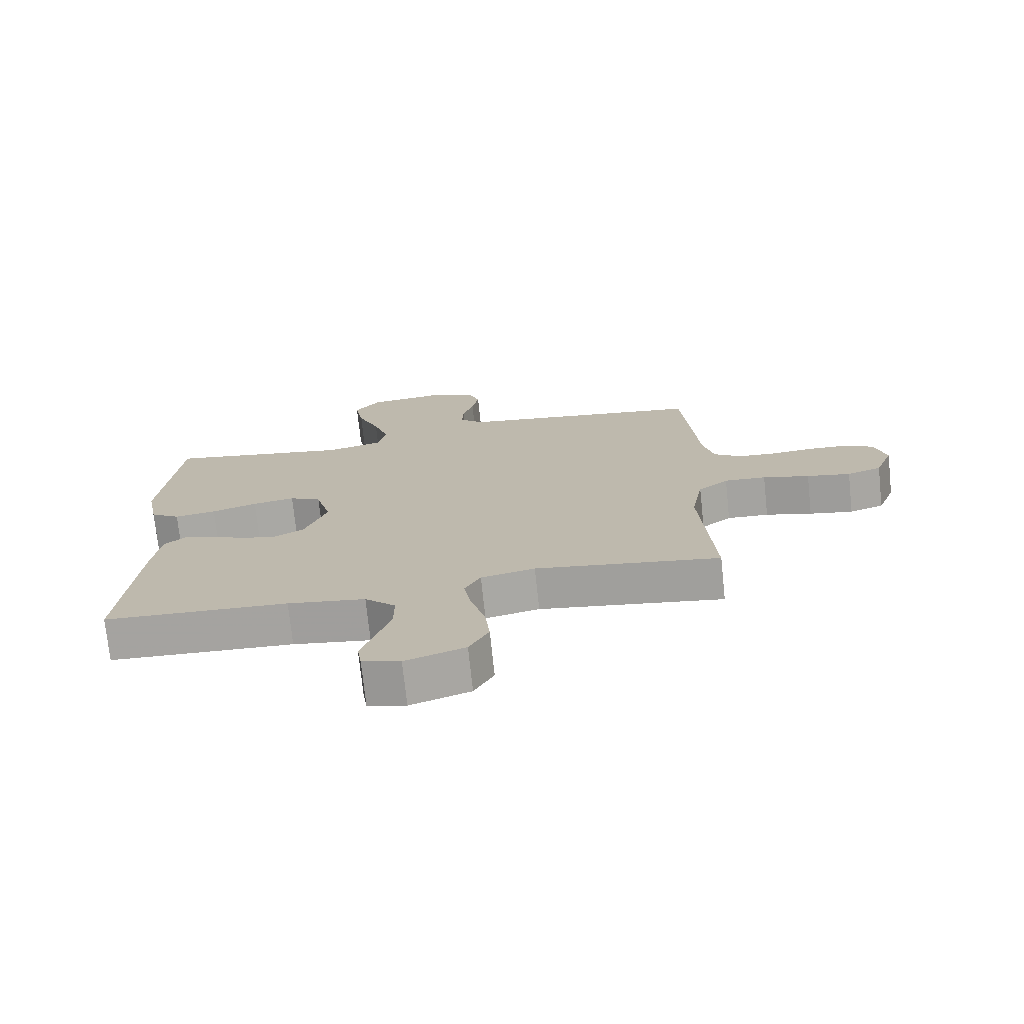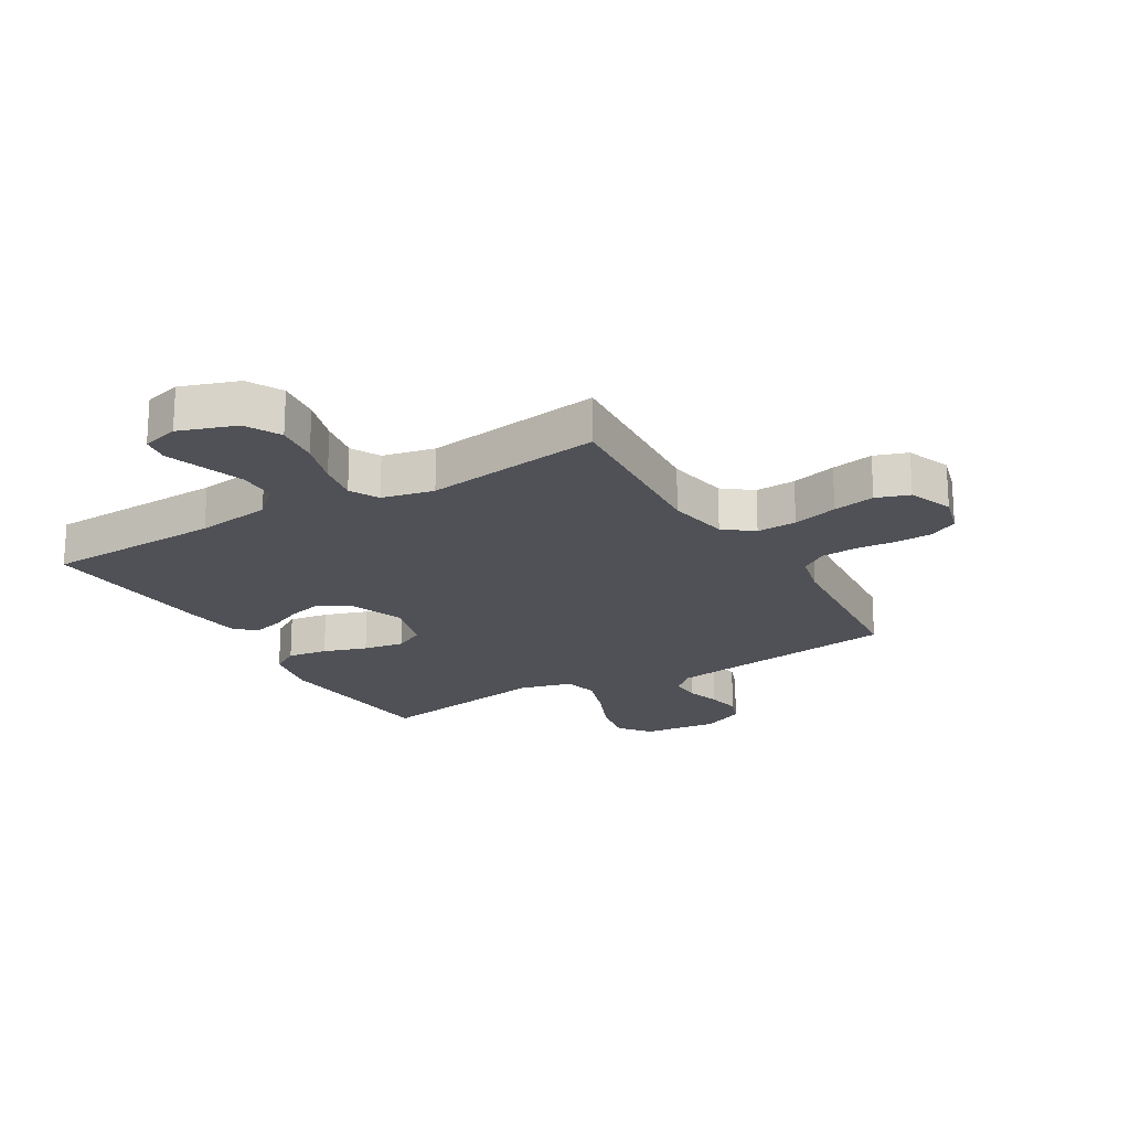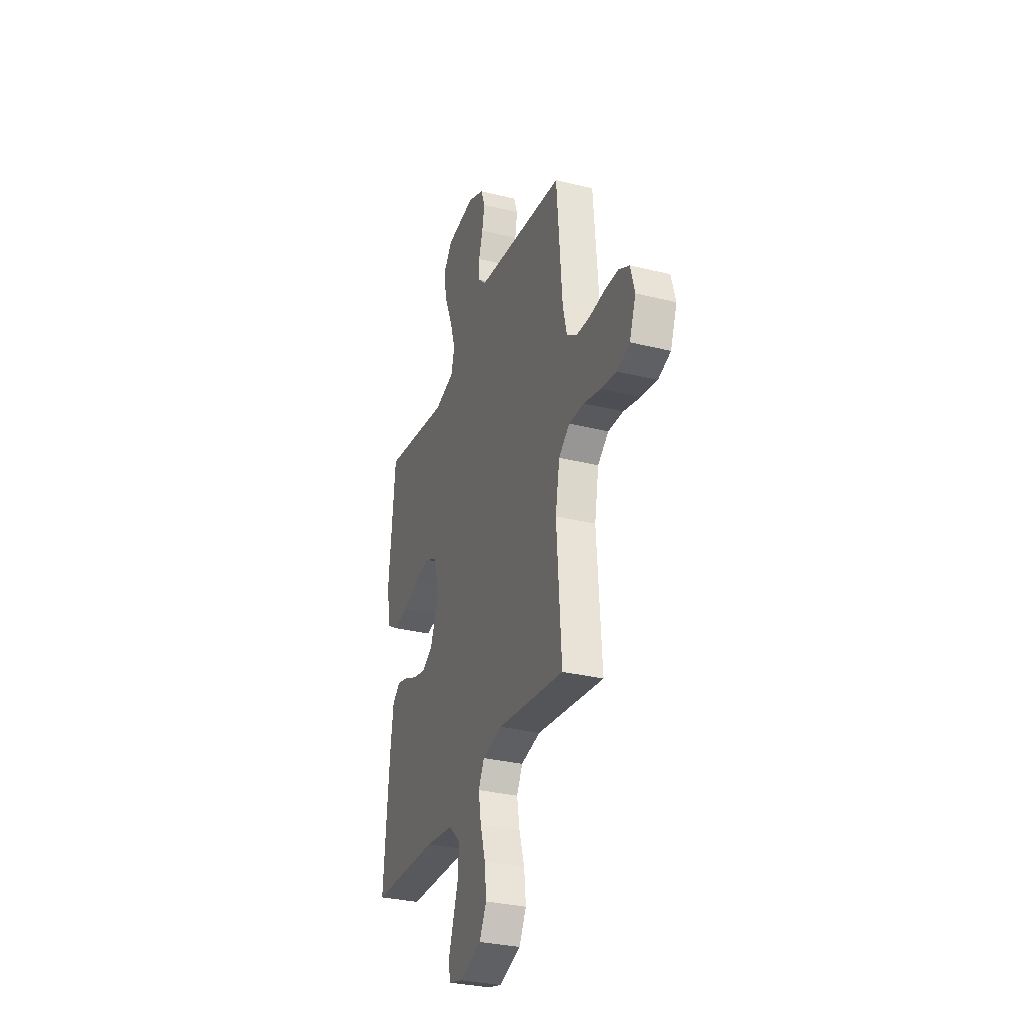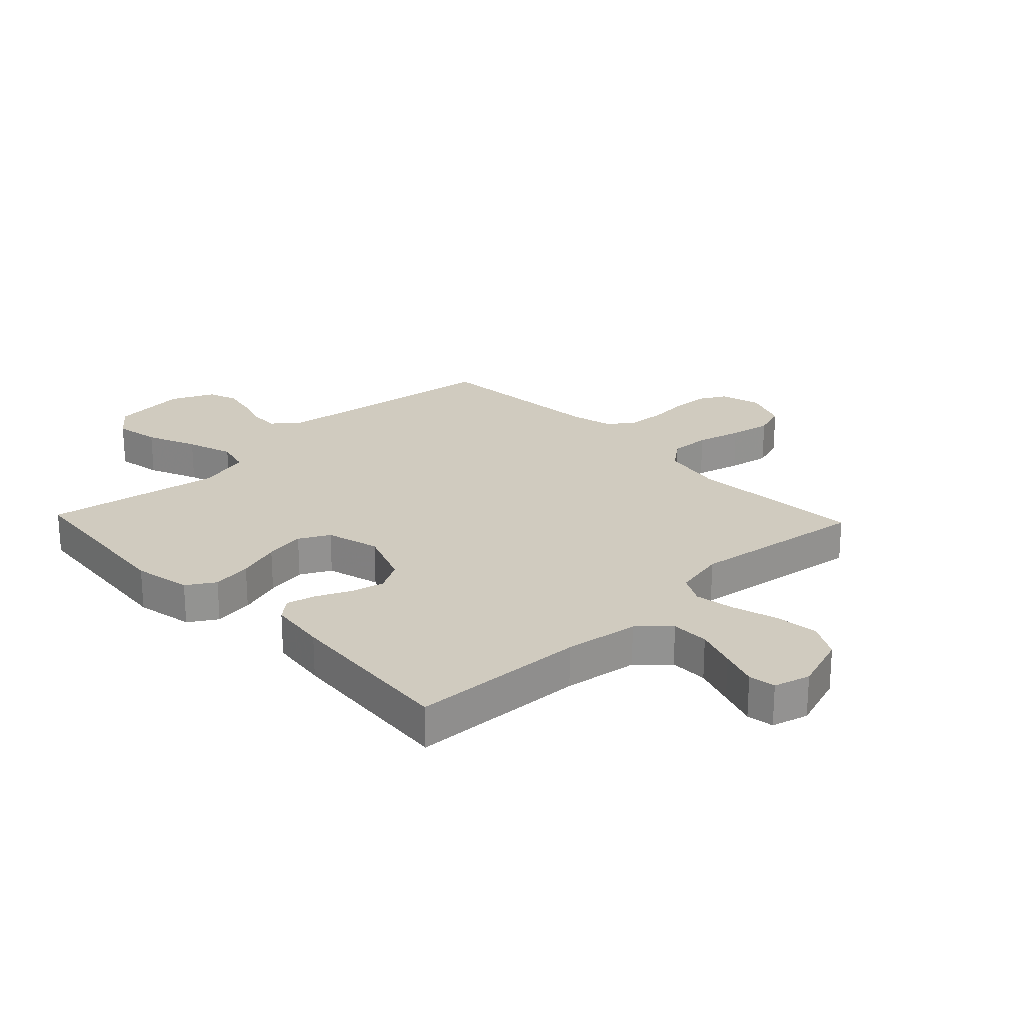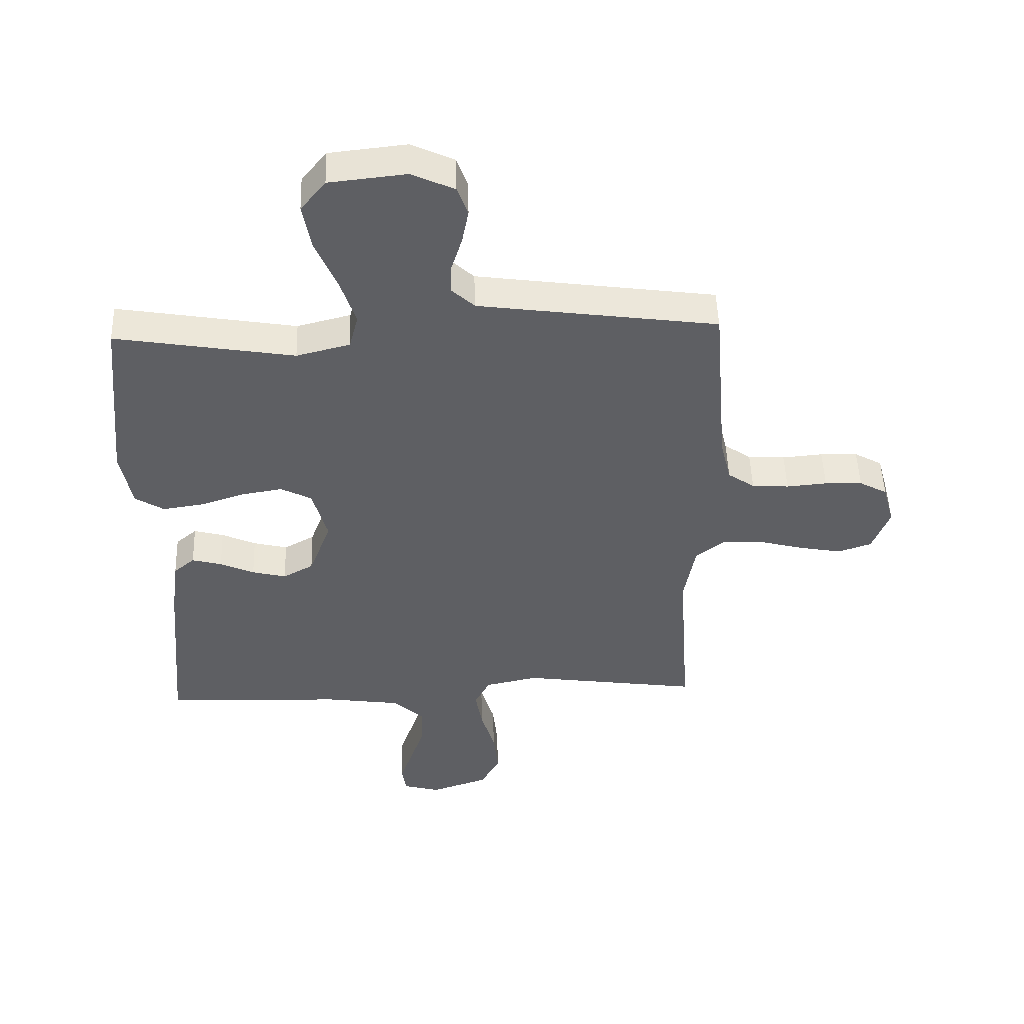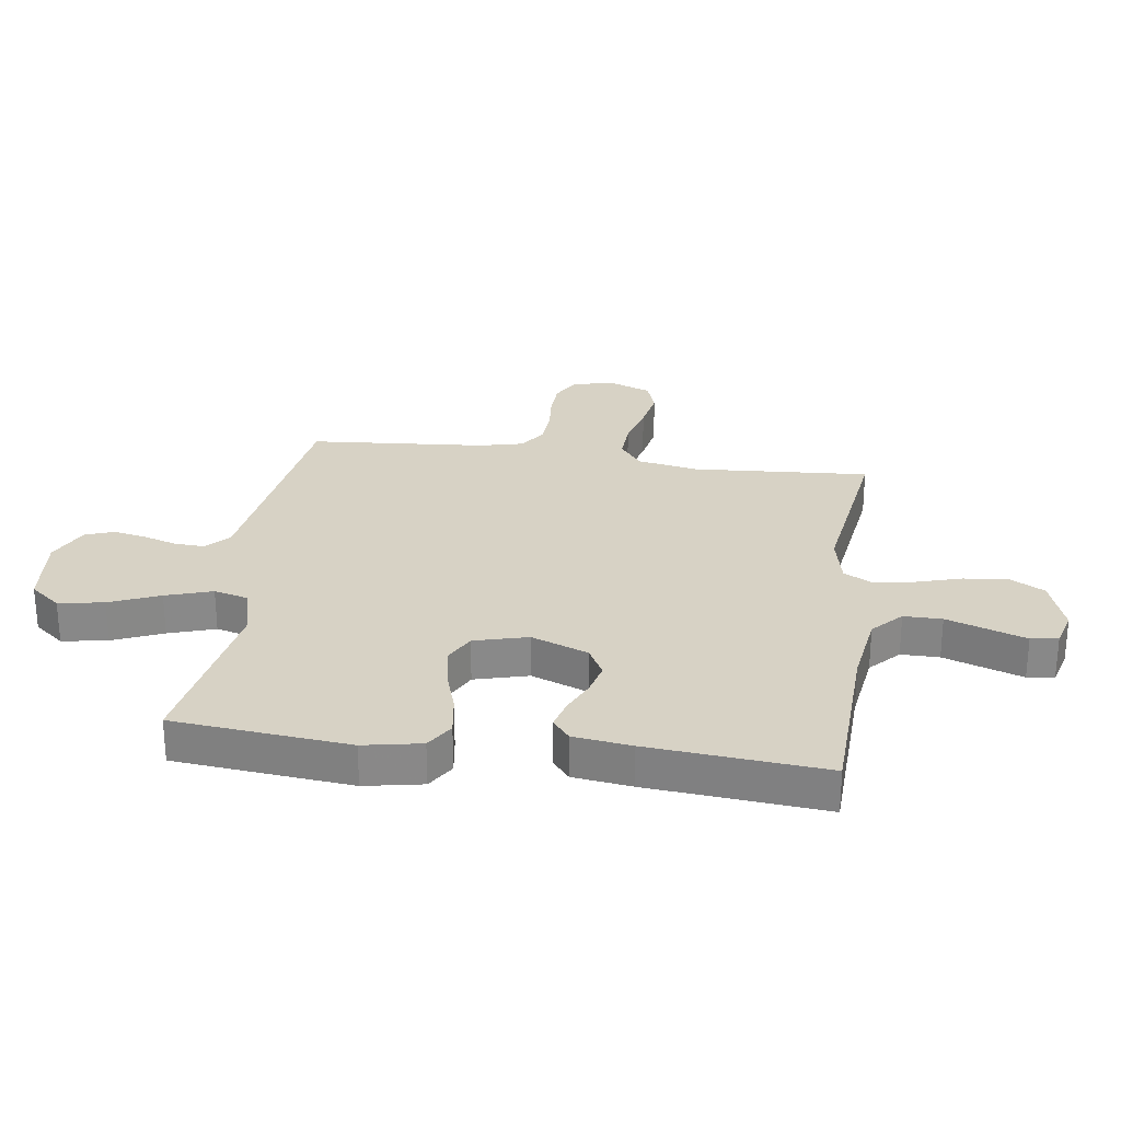
<metadata>
{"format":"obj","ext":"obj","renderer":"f3d","projection":"perspective","resolution":1024,"background":"white","views":[{"elev":-73.6,"azim":-174.0,"up":"+Z"},{"elev":-20.5,"azim":-149.5,"up":"+Y"},{"elev":-31.4,"azim":-109.3,"up":"+Z"},{"elev":23.7,"azim":136.4,"up":"+Y"},{"elev":49.1,"azim":178.1,"up":"+Z"},{"elev":27.3,"azim":98.1,"up":"+Y"}]}
</metadata>
<code>
v -0.5 0.07 0.5
v -0.2 0.07 0.541
v -0.098 0.07 0.555
v -0.059 0.07 0.591
v -0.061 0.07 0.641
v -0.079 0.07 0.699
v -0.09 0.07 0.756
v -0.072 0.07 0.805
v 0 0.07 0.838
v 0.129 0.07 0.824
v 0.171 0.07 0.772
v 0.157 0.07 0.695
v 0.121 0.07 0.61
v 0.095 0.07 0.531
v 0.11 0.07 0.473
v 0.2 0.07 0.45
v 0.5 0.07 0.5
v 0.529 0.07 0.2
v 0.51 0.07 0.102
v 0.462 0.07 0.072
v 0.394 0.07 0.082
v 0.32 0.07 0.106
v 0.251 0.07 0.118
v 0.199 0.07 0.091
v 0.174 0.07 0
v 0.211 0.07 -0.097
v 0.262 0.07 -0.125
v 0.319 0.07 -0.111
v 0.376 0.07 -0.085
v 0.426 0.07 -0.072
v 0.461 0.07 -0.101
v 0.474 0.07 -0.2
v 0.5 0.07 -0.5
v 0.2 0.07 -0.511
v 0.073 0.07 -0.529
v 0.023 0.07 -0.576
v 0.023 0.07 -0.641
v 0.047 0.07 -0.711
v 0.069 0.07 -0.775
v 0.062 0.07 -0.821
v 0 0.07 -0.838
v -0.097 0.07 -0.805
v -0.129 0.07 -0.746
v -0.121 0.07 -0.672
v -0.098 0.07 -0.595
v -0.086 0.07 -0.526
v -0.112 0.07 -0.477
v -0.2 0.07 -0.458
v -0.5 0.07 -0.5
v -0.479 0.07 -0.2
v -0.498 0.07 -0.096
v -0.547 0.07 -0.058
v -0.615 0.07 -0.061
v -0.691 0.07 -0.081
v -0.762 0.07 -0.094
v -0.818 0.07 -0.075
v -0.847 0.07 0
v -0.828 0.07 0.069
v -0.781 0.07 0.095
v -0.718 0.07 0.097
v -0.65 0.07 0.091
v -0.588 0.07 0.095
v -0.543 0.07 0.126
v -0.525 0.07 0.2
v -0.5 0 0.5
v -0.2 0 0.541
v -0.098 0 0.555
v -0.059 0 0.591
v -0.061 0 0.641
v -0.079 0 0.699
v -0.09 0 0.756
v -0.072 0 0.805
v 0 0 0.838
v 0.129 0 0.824
v 0.171 0 0.772
v 0.157 0 0.695
v 0.121 0 0.61
v 0.095 0 0.531
v 0.11 0 0.473
v 0.2 0 0.45
v 0.5 0 0.5
v 0.529 0 0.2
v 0.51 0 0.102
v 0.462 0 0.072
v 0.394 0 0.082
v 0.32 0 0.106
v 0.251 0 0.118
v 0.199 0 0.091
v 0.174 0 0
v 0.211 0 -0.097
v 0.262 0 -0.125
v 0.319 0 -0.111
v 0.376 0 -0.085
v 0.426 0 -0.072
v 0.461 0 -0.101
v 0.474 0 -0.2
v 0.5 0 -0.5
v 0.2 0 -0.511
v 0.073 0 -0.529
v 0.023 0 -0.576
v 0.023 0 -0.641
v 0.047 0 -0.711
v 0.069 0 -0.775
v 0.062 0 -0.821
v 0 0 -0.838
v -0.097 0 -0.805
v -0.129 0 -0.746
v -0.121 0 -0.672
v -0.098 0 -0.595
v -0.086 0 -0.526
v -0.112 0 -0.477
v -0.2 0 -0.458
v -0.5 0 -0.5
v -0.479 0 -0.2
v -0.498 0 -0.096
v -0.547 0 -0.058
v -0.615 0 -0.061
v -0.691 0 -0.081
v -0.762 0 -0.094
v -0.818 0 -0.075
v -0.847 0 0
v -0.828 0 0.069
v -0.781 0 0.095
v -0.718 0 0.097
v -0.65 0 0.091
v -0.588 0 0.095
v -0.543 0 0.126
v -0.525 0 0.2
f 59 60 61
f 58 59 61
f 57 58 61
f 56 57 61
f 55 56 61
f 54 55 61
f 53 54 61
f 52 53 61 62
f 51 52 62 63
f 48 49 50
f 47 48 50 51
f 43 44 45
f 42 43 45
f 41 42 45
f 40 41 45
f 39 40 45
f 38 39 45
f 37 38 45 46
f 36 37 46 47
f 32 33 34
f 31 32 34
f 30 31 34
f 29 30 34
f 28 29 34
f 27 28 34 35
f 51 63 64
f 47 51 64
f 36 47 64
f 35 36 64
f 27 35 64
f 26 27 64
f 20 21 22
f 19 20 22
f 18 19 22
f 17 18 22
f 16 17 22
f 15 16 22 23
f 11 12 13
f 10 11 13
f 9 10 13
f 8 9 13
f 7 8 13
f 6 7 13
f 5 6 13
f 4 5 13 14
f 3 4 14 15
f 64 1 2
f 26 64 2
f 25 26 2
f 15 23 24
f 3 15 24
f 2 3 24
f 2 24 25
f 125 124 123
f 125 123 122
f 125 122 121
f 125 121 120
f 125 120 119
f 125 119 118
f 125 118 117
f 126 125 117 116
f 127 126 116 115
f 114 113 112
f 115 114 112 111
f 109 108 107
f 109 107 106
f 109 106 105
f 109 105 104
f 109 104 103
f 109 103 102
f 110 109 102 101
f 111 110 101 100
f 98 97 96
f 98 96 95
f 98 95 94
f 98 94 93
f 98 93 92
f 99 98 92 91
f 128 127 115
f 128 115 111
f 128 111 100
f 128 100 99
f 128 99 91
f 128 91 90
f 86 85 84
f 86 84 83
f 86 83 82
f 86 82 81
f 86 81 80
f 87 86 80 79
f 77 76 75
f 77 75 74
f 77 74 73
f 77 73 72
f 77 72 71
f 77 71 70
f 77 70 69
f 78 77 69 68
f 79 78 68 67
f 66 65 128
f 66 128 90
f 66 90 89
f 88 87 79
f 88 79 67
f 88 67 66
f 89 88 66
f 1 65 66 2
f 2 66 67 3
f 3 67 68 4
f 4 68 69 5
f 5 69 70 6
f 6 70 71 7
f 7 71 72 8
f 8 72 73 9
f 9 73 74 10
f 10 74 75 11
f 11 75 76 12
f 12 76 77 13
f 13 77 78 14
f 14 78 79 15
f 15 79 80 16
f 16 80 81 17
f 17 81 82 18
f 18 82 83 19
f 19 83 84 20
f 20 84 85 21
f 21 85 86 22
f 22 86 87 23
f 23 87 88 24
f 24 88 89 25
f 25 89 90 26
f 26 90 91 27
f 27 91 92 28
f 28 92 93 29
f 29 93 94 30
f 30 94 95 31
f 31 95 96 32
f 32 96 97 33
f 33 97 98 34
f 34 98 99 35
f 35 99 100 36
f 36 100 101 37
f 37 101 102 38
f 38 102 103 39
f 39 103 104 40
f 40 104 105 41
f 41 105 106 42
f 42 106 107 43
f 43 107 108 44
f 44 108 109 45
f 45 109 110 46
f 46 110 111 47
f 47 111 112 48
f 48 112 113 49
f 49 113 114 50
f 50 114 115 51
f 51 115 116 52
f 52 116 117 53
f 53 117 118 54
f 54 118 119 55
f 55 119 120 56
f 56 120 121 57
f 57 121 122 58
f 58 122 123 59
f 59 123 124 60
f 60 124 125 61
f 61 125 126 62
f 62 126 127 63
f 63 127 128 64
f 64 128 65 1

</code>
